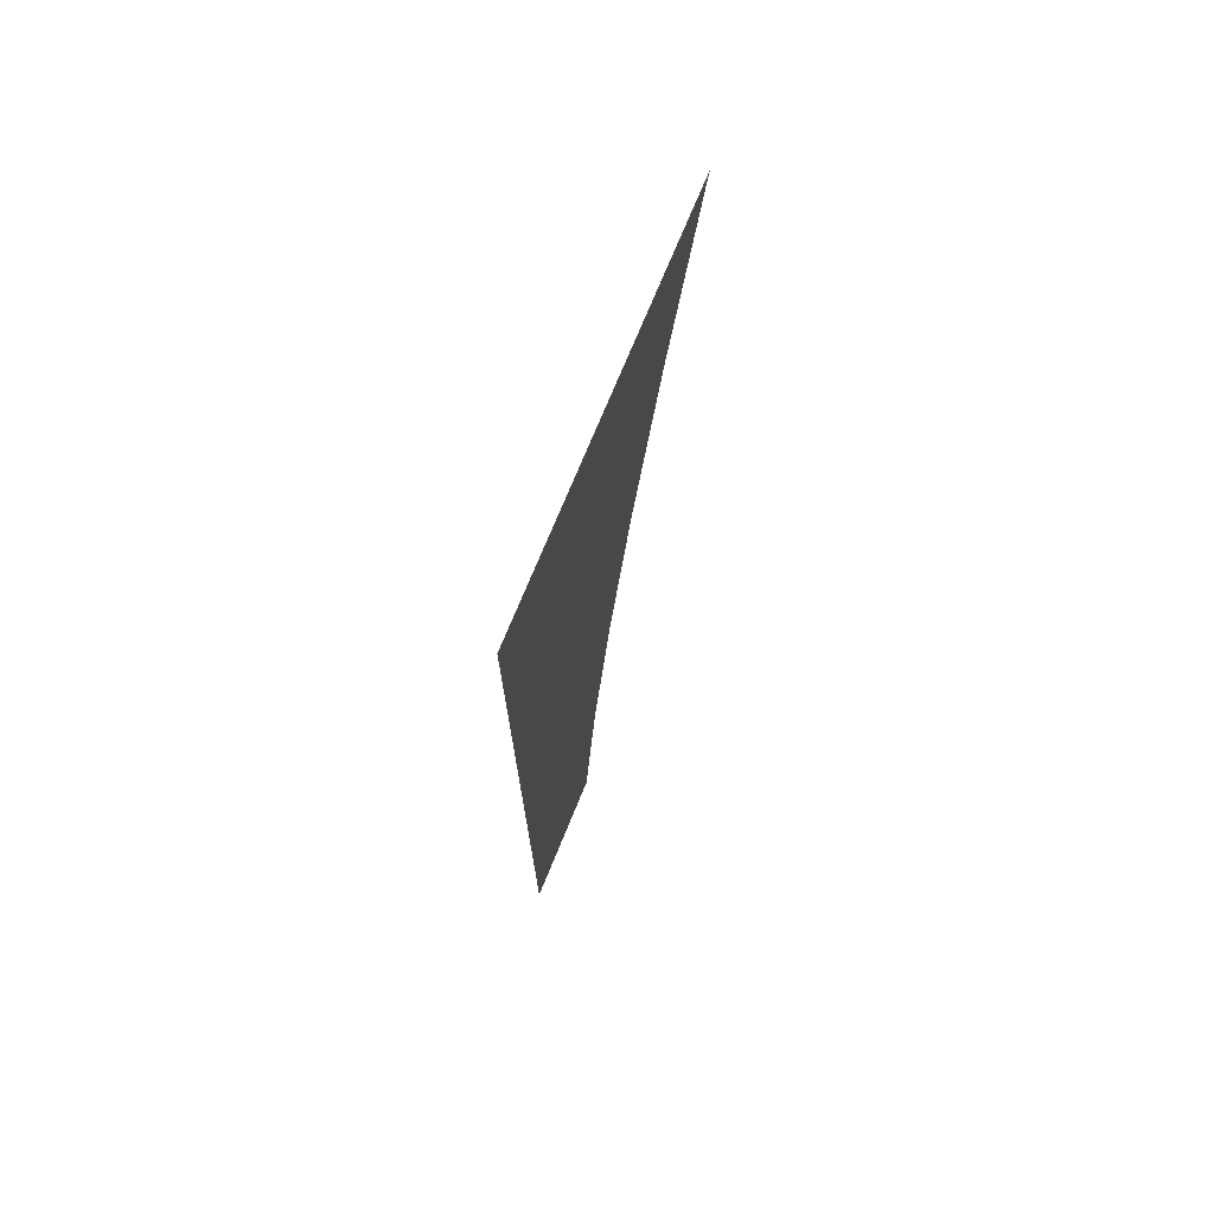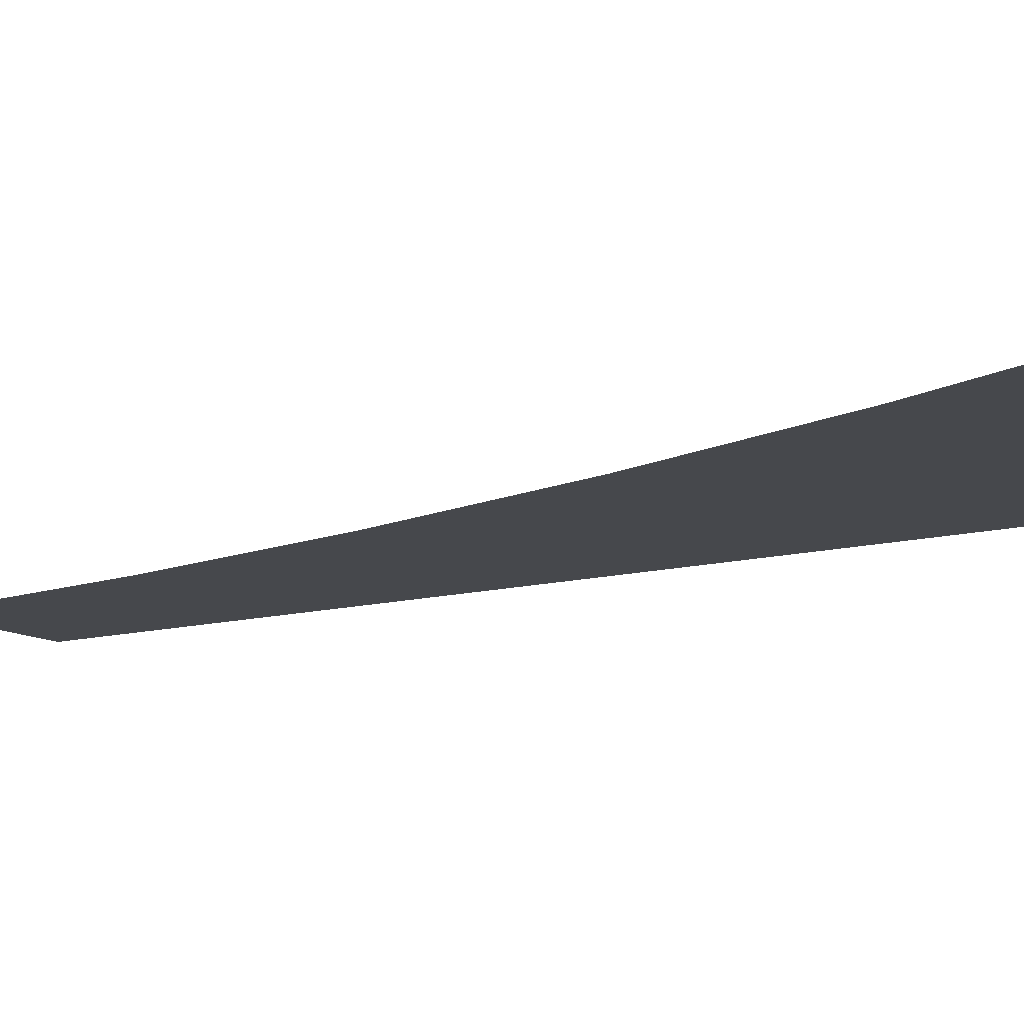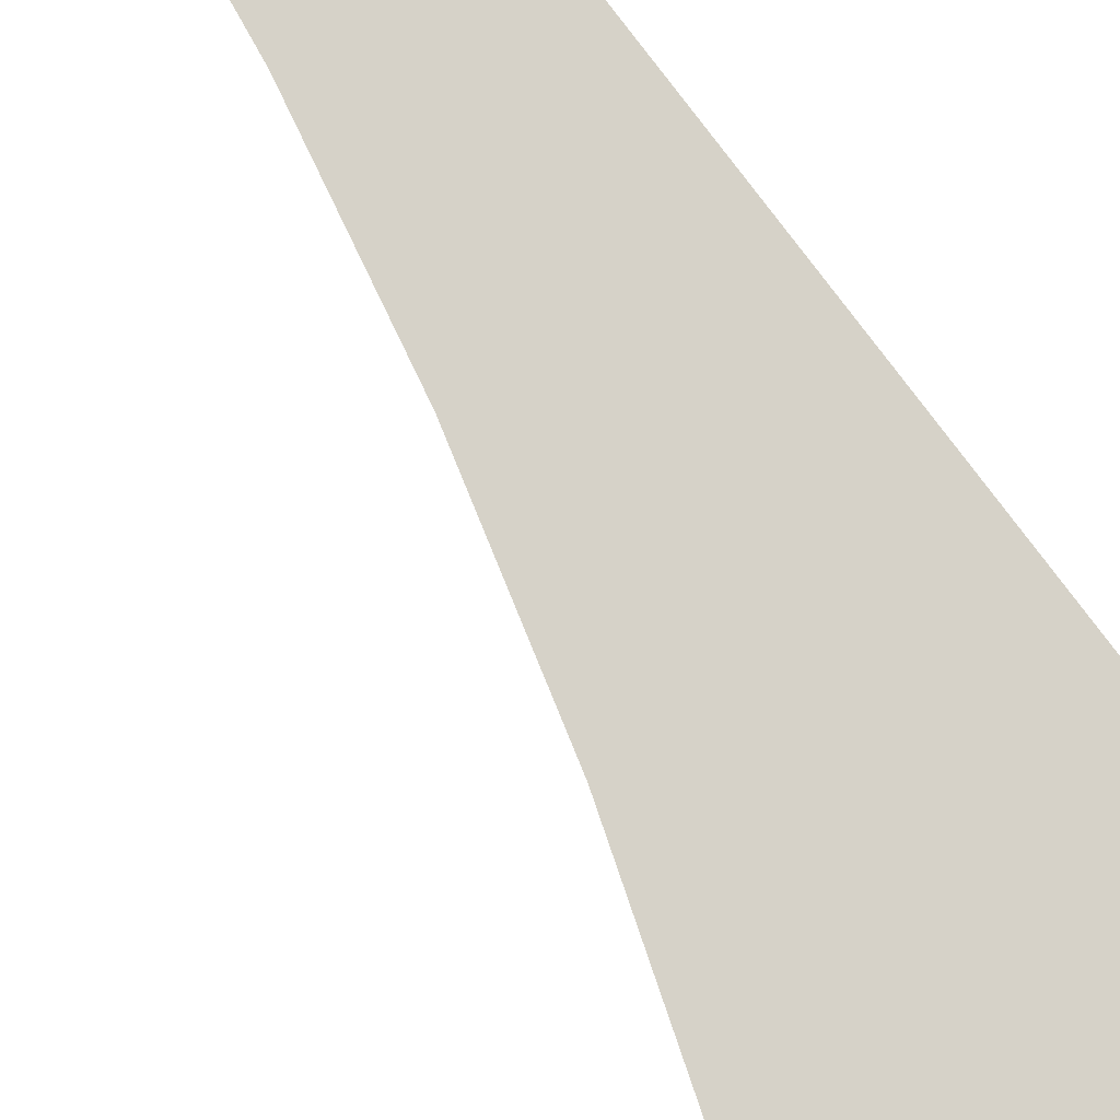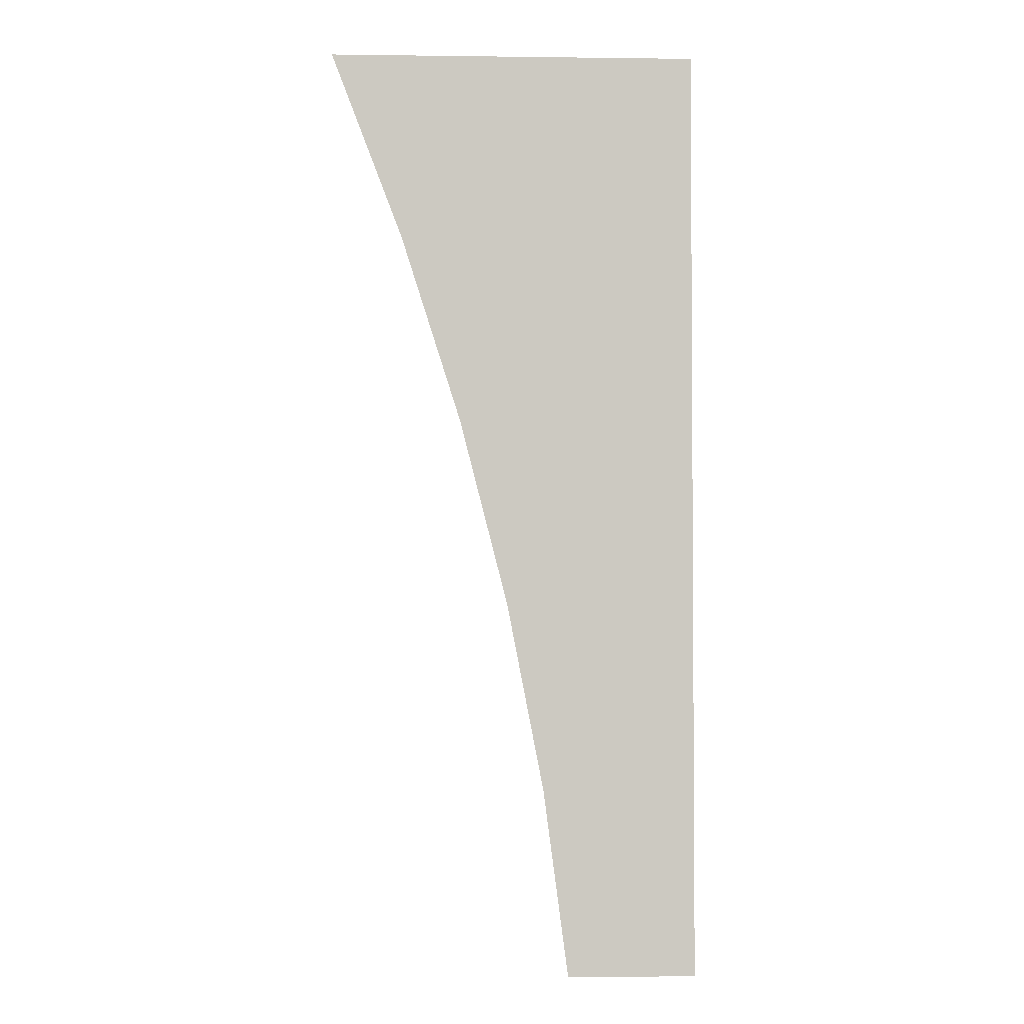
<metadata>
{"format":"obj","ext":"obj","renderer":"f3d","projection":"perspective","resolution":1024,"background":"white","views":[{"elev":73.4,"azim":-67.7,"up":"+Y"},{"elev":-11.3,"azim":124.1,"up":"+Z"},{"elev":77.5,"azim":143.5,"up":"+Z"},{"elev":-2.7,"azim":177.5,"up":"+Y"}]}
</metadata>
<code>
g Eff_Model_Klara_Skill03_001
v -0.3273 -2.071 0
v -0.01951 -1.242 0
v -0.1295 -2.071 0
v -0.2584 -1.242 0
v -0.5159 -2.071 0
v 0.142 -0.4141 0
v -0.4836 -1.242 0
v -0.6951 -2.071 0
v -0.6951 -1.242 0
v -0.1466 -0.4141 0
v 0.3551 0.4141 0
v -0.4256 -0.4141 0
v -0.6951 -0.4141 0
v 0.008073 0.4141 0
v 0.6198 1.242 0
v -0.342 0.4141 0
v -0.6951 0.4141 0
v 0.2055 1.242 0
v 0.936 2.071 0
v 0.4458 2.071 0
v -0.2328 1.242 0
v -0.6951 1.242 0
v -0.09789 2.071 0
v -0.6951 2.071 0
g Eff_Model_Klara_Skill03_001_0
f 3 2 1
f 2 4 1
f 1 4 5
f 2 6 4
f 4 7 5
f 5 7 8
f 7 9 8
f 6 10 4
f 4 10 7
f 6 11 10
f 7 12 9
f 10 12 7
f 12 13 9
f 11 14 10
f 10 14 12
f 11 15 14
f 12 16 13
f 14 16 12
f 16 17 13
f 15 18 14
f 14 18 16
f 15 19 18
f 19 20 18
f 16 21 17
f 18 21 16
f 18 20 21
f 21 22 17
f 20 23 21
f 21 23 22
f 23 24 22

</code>
